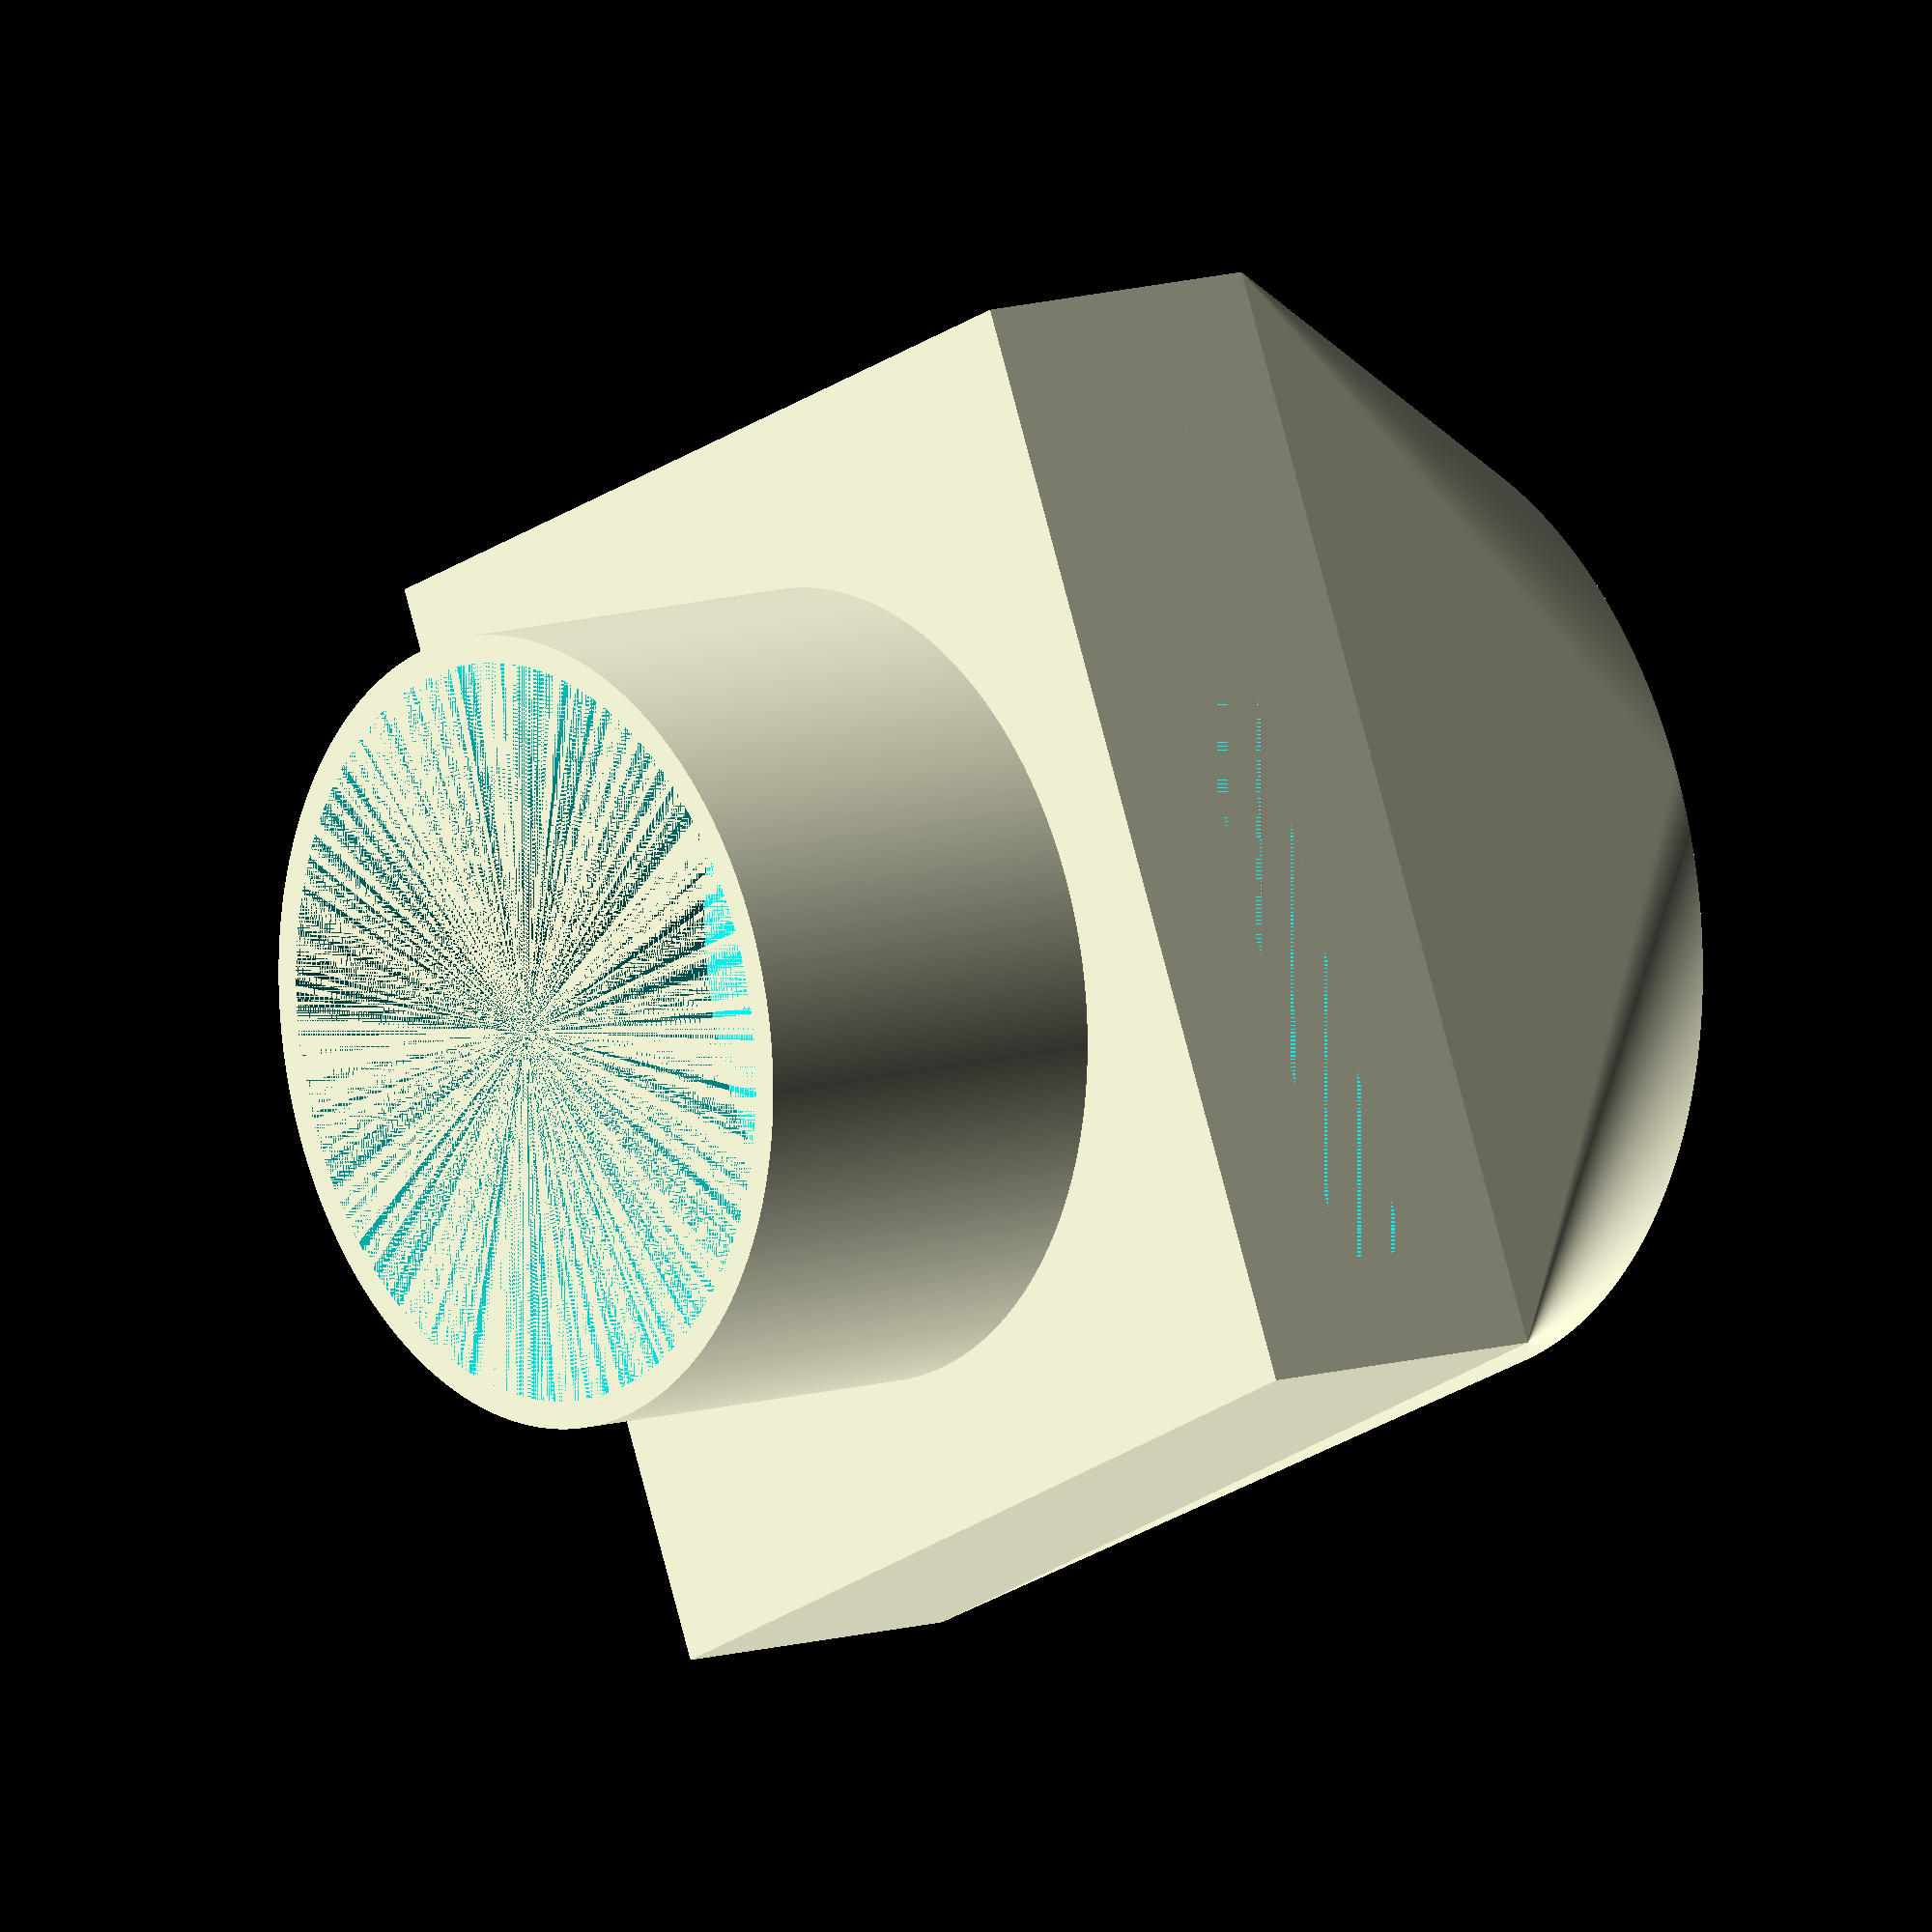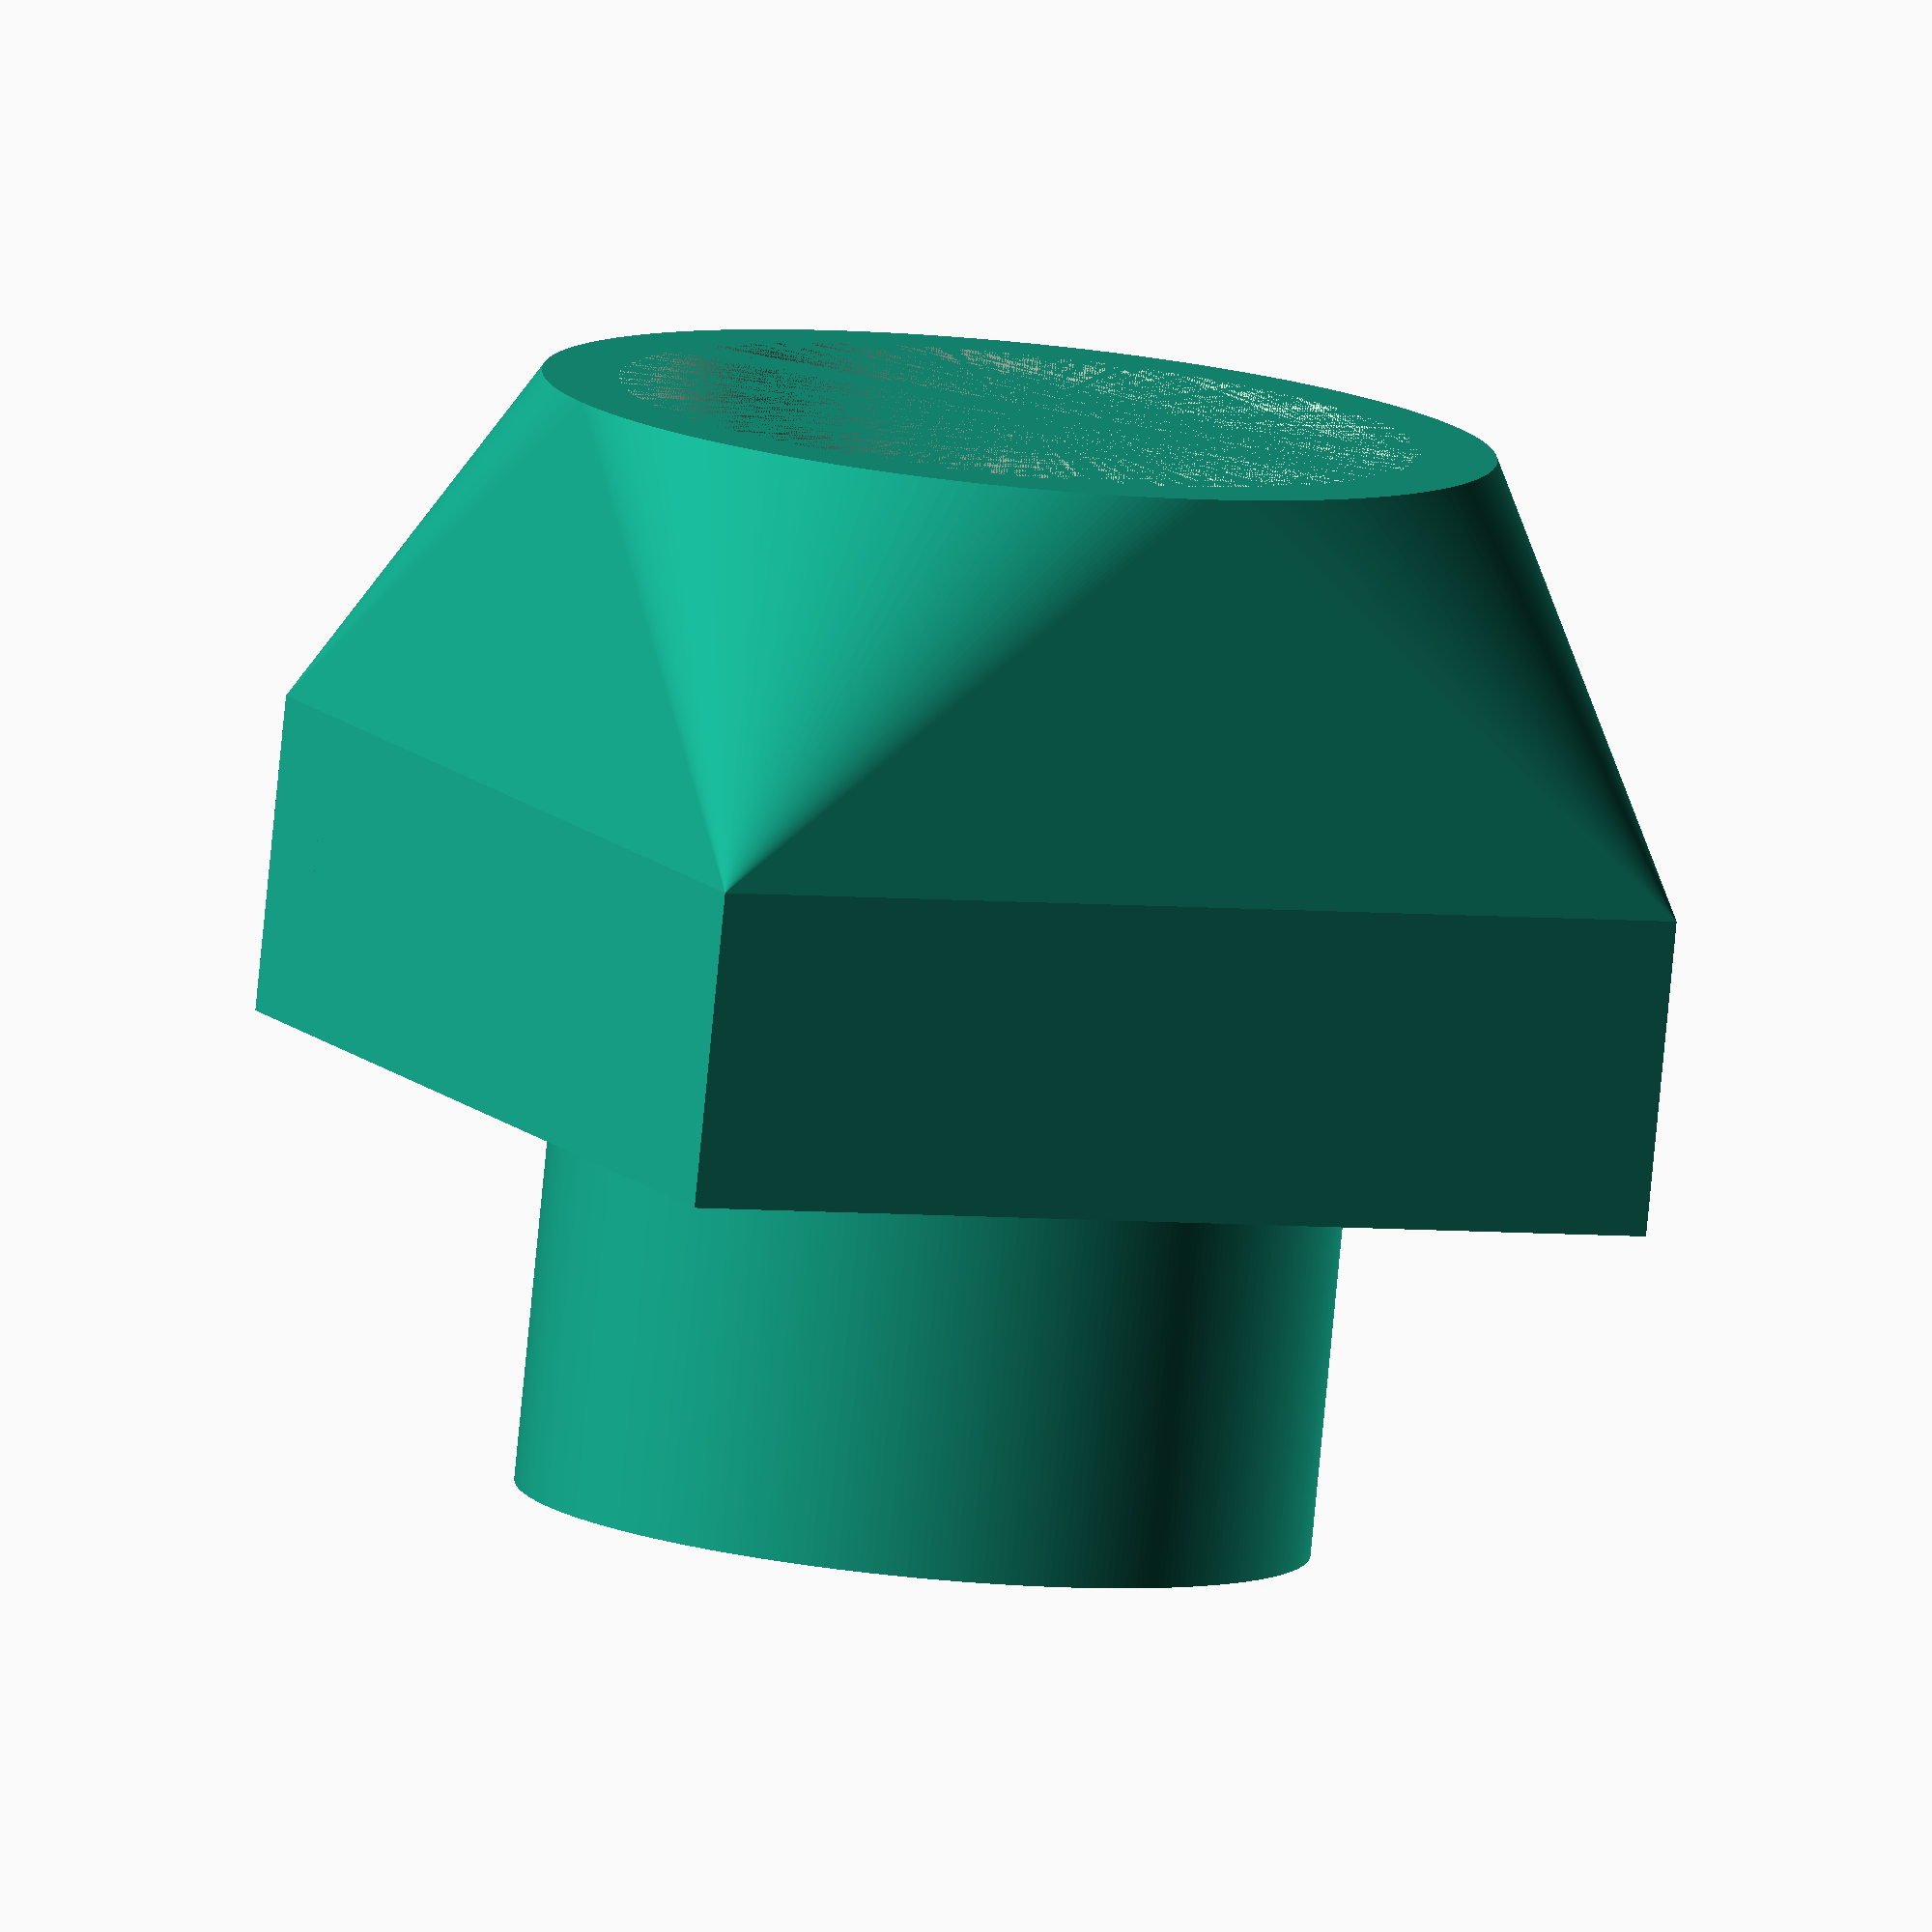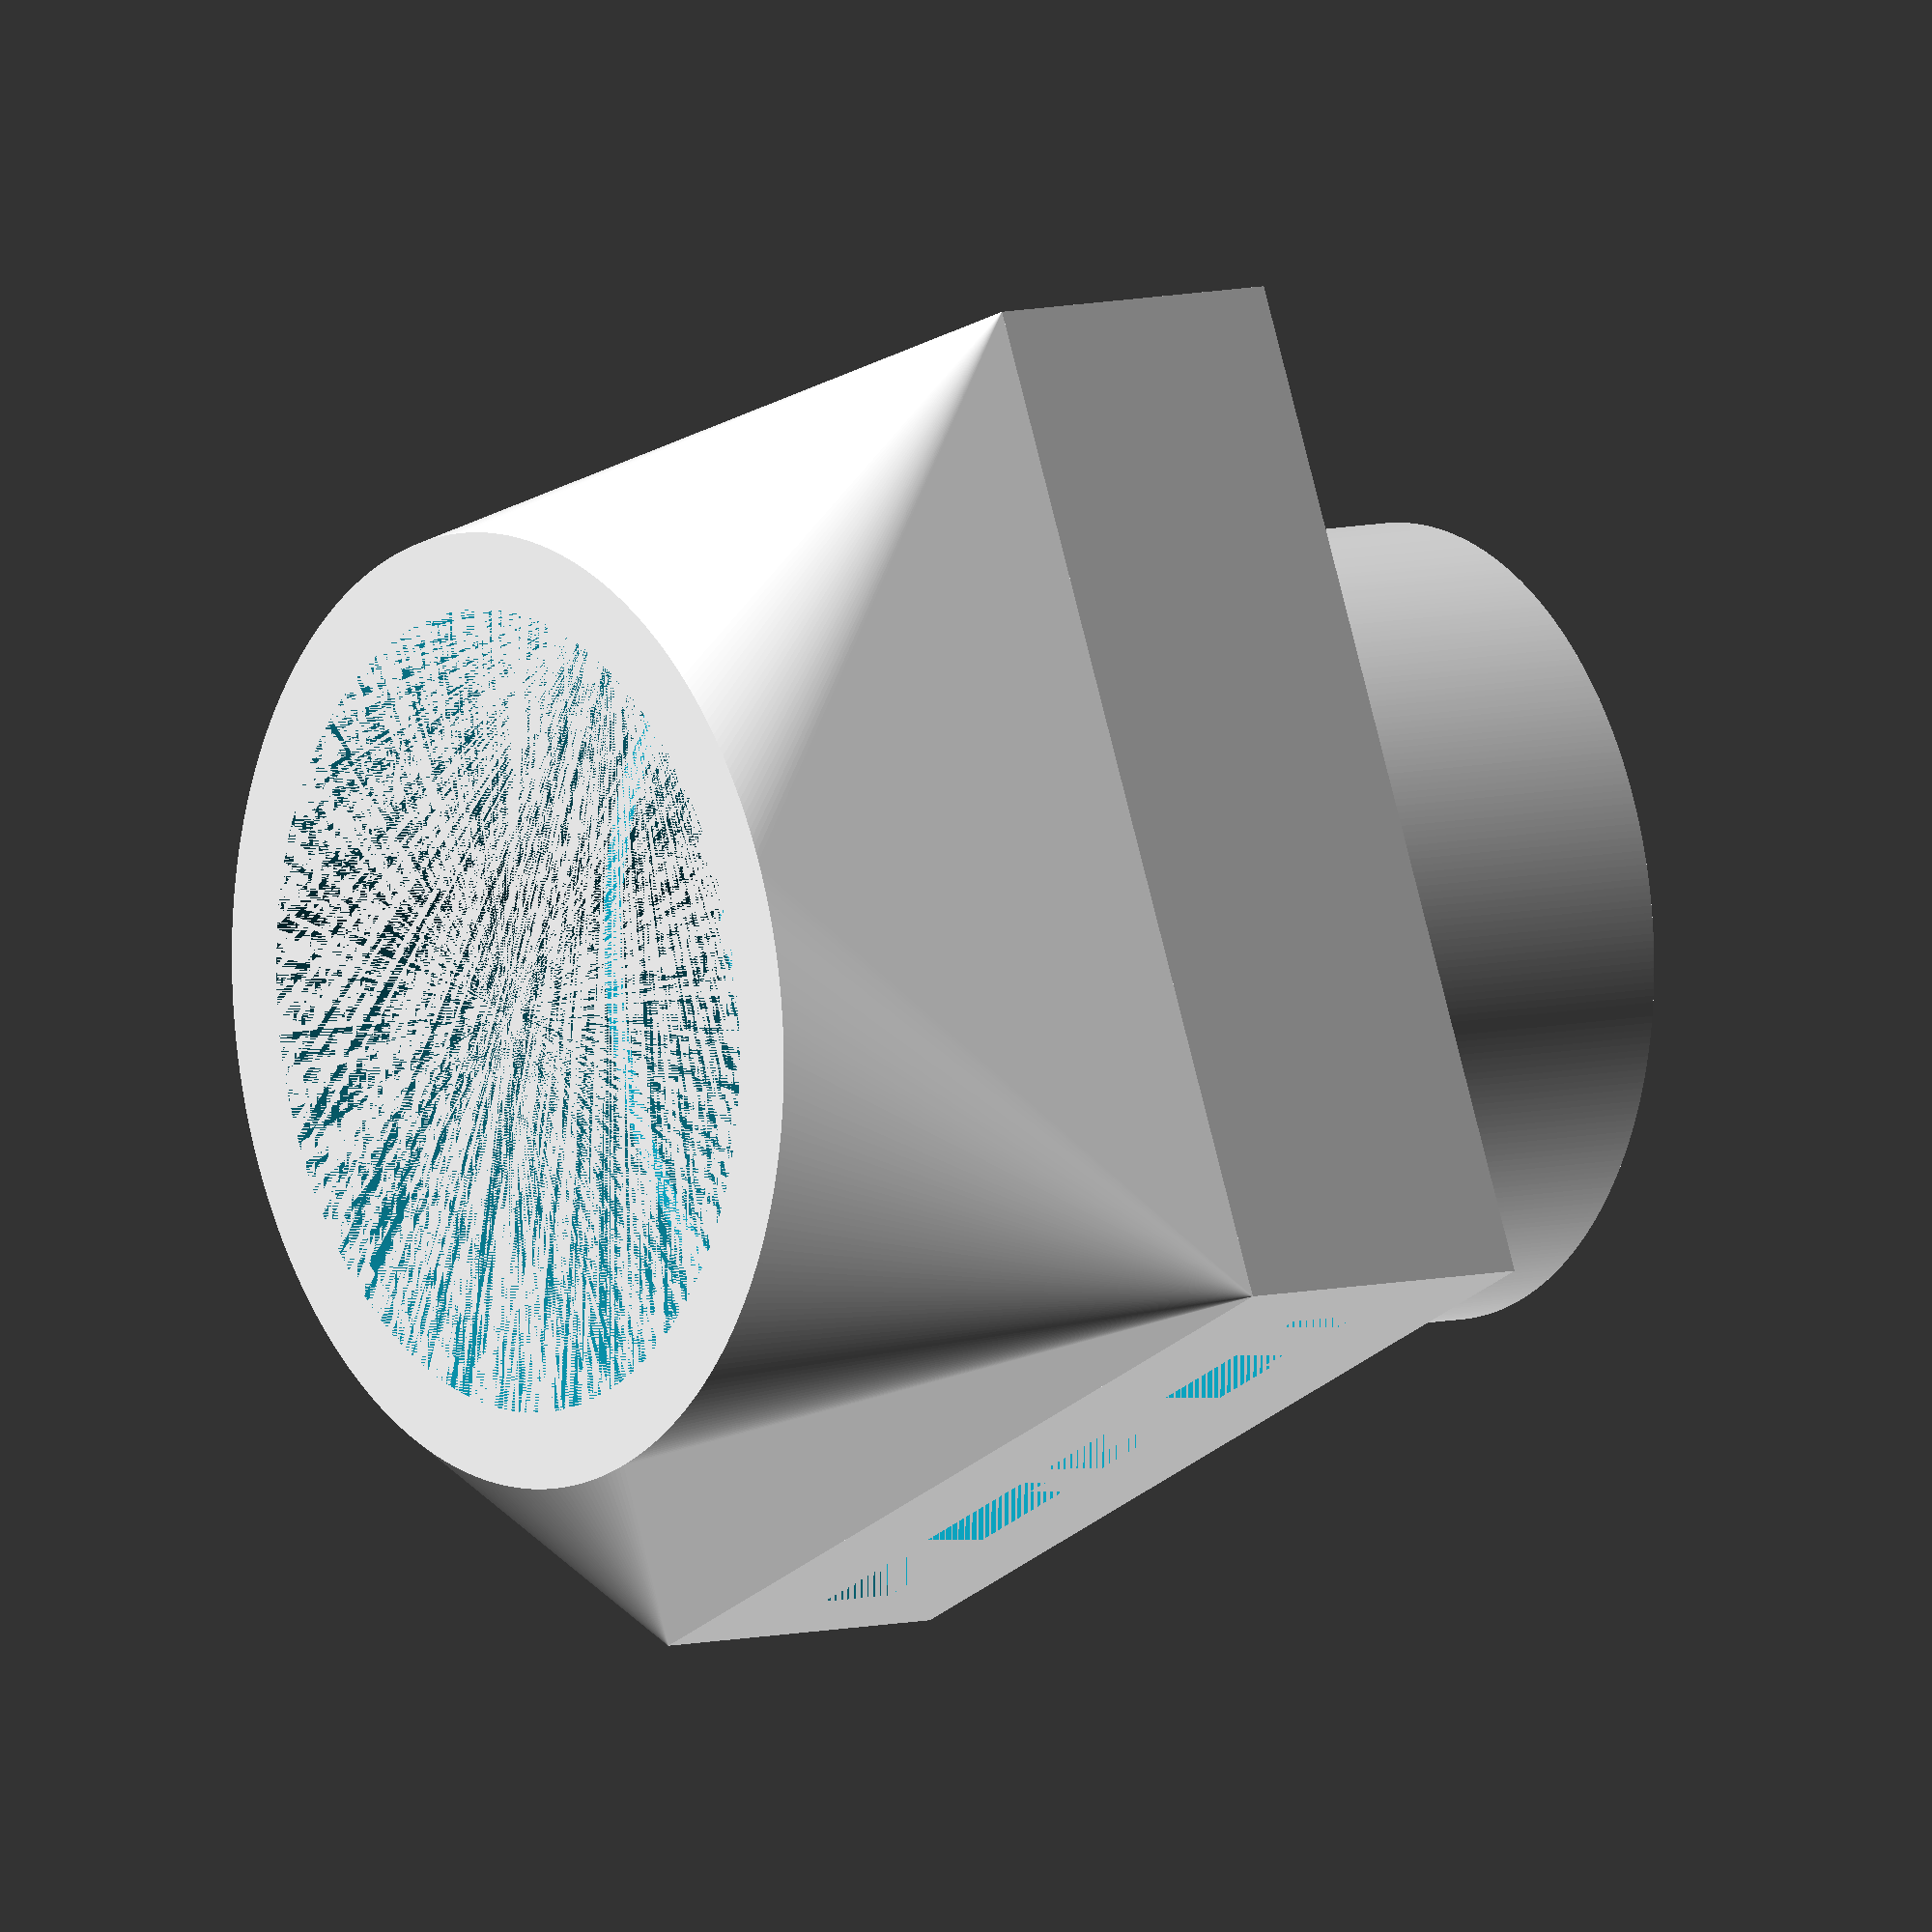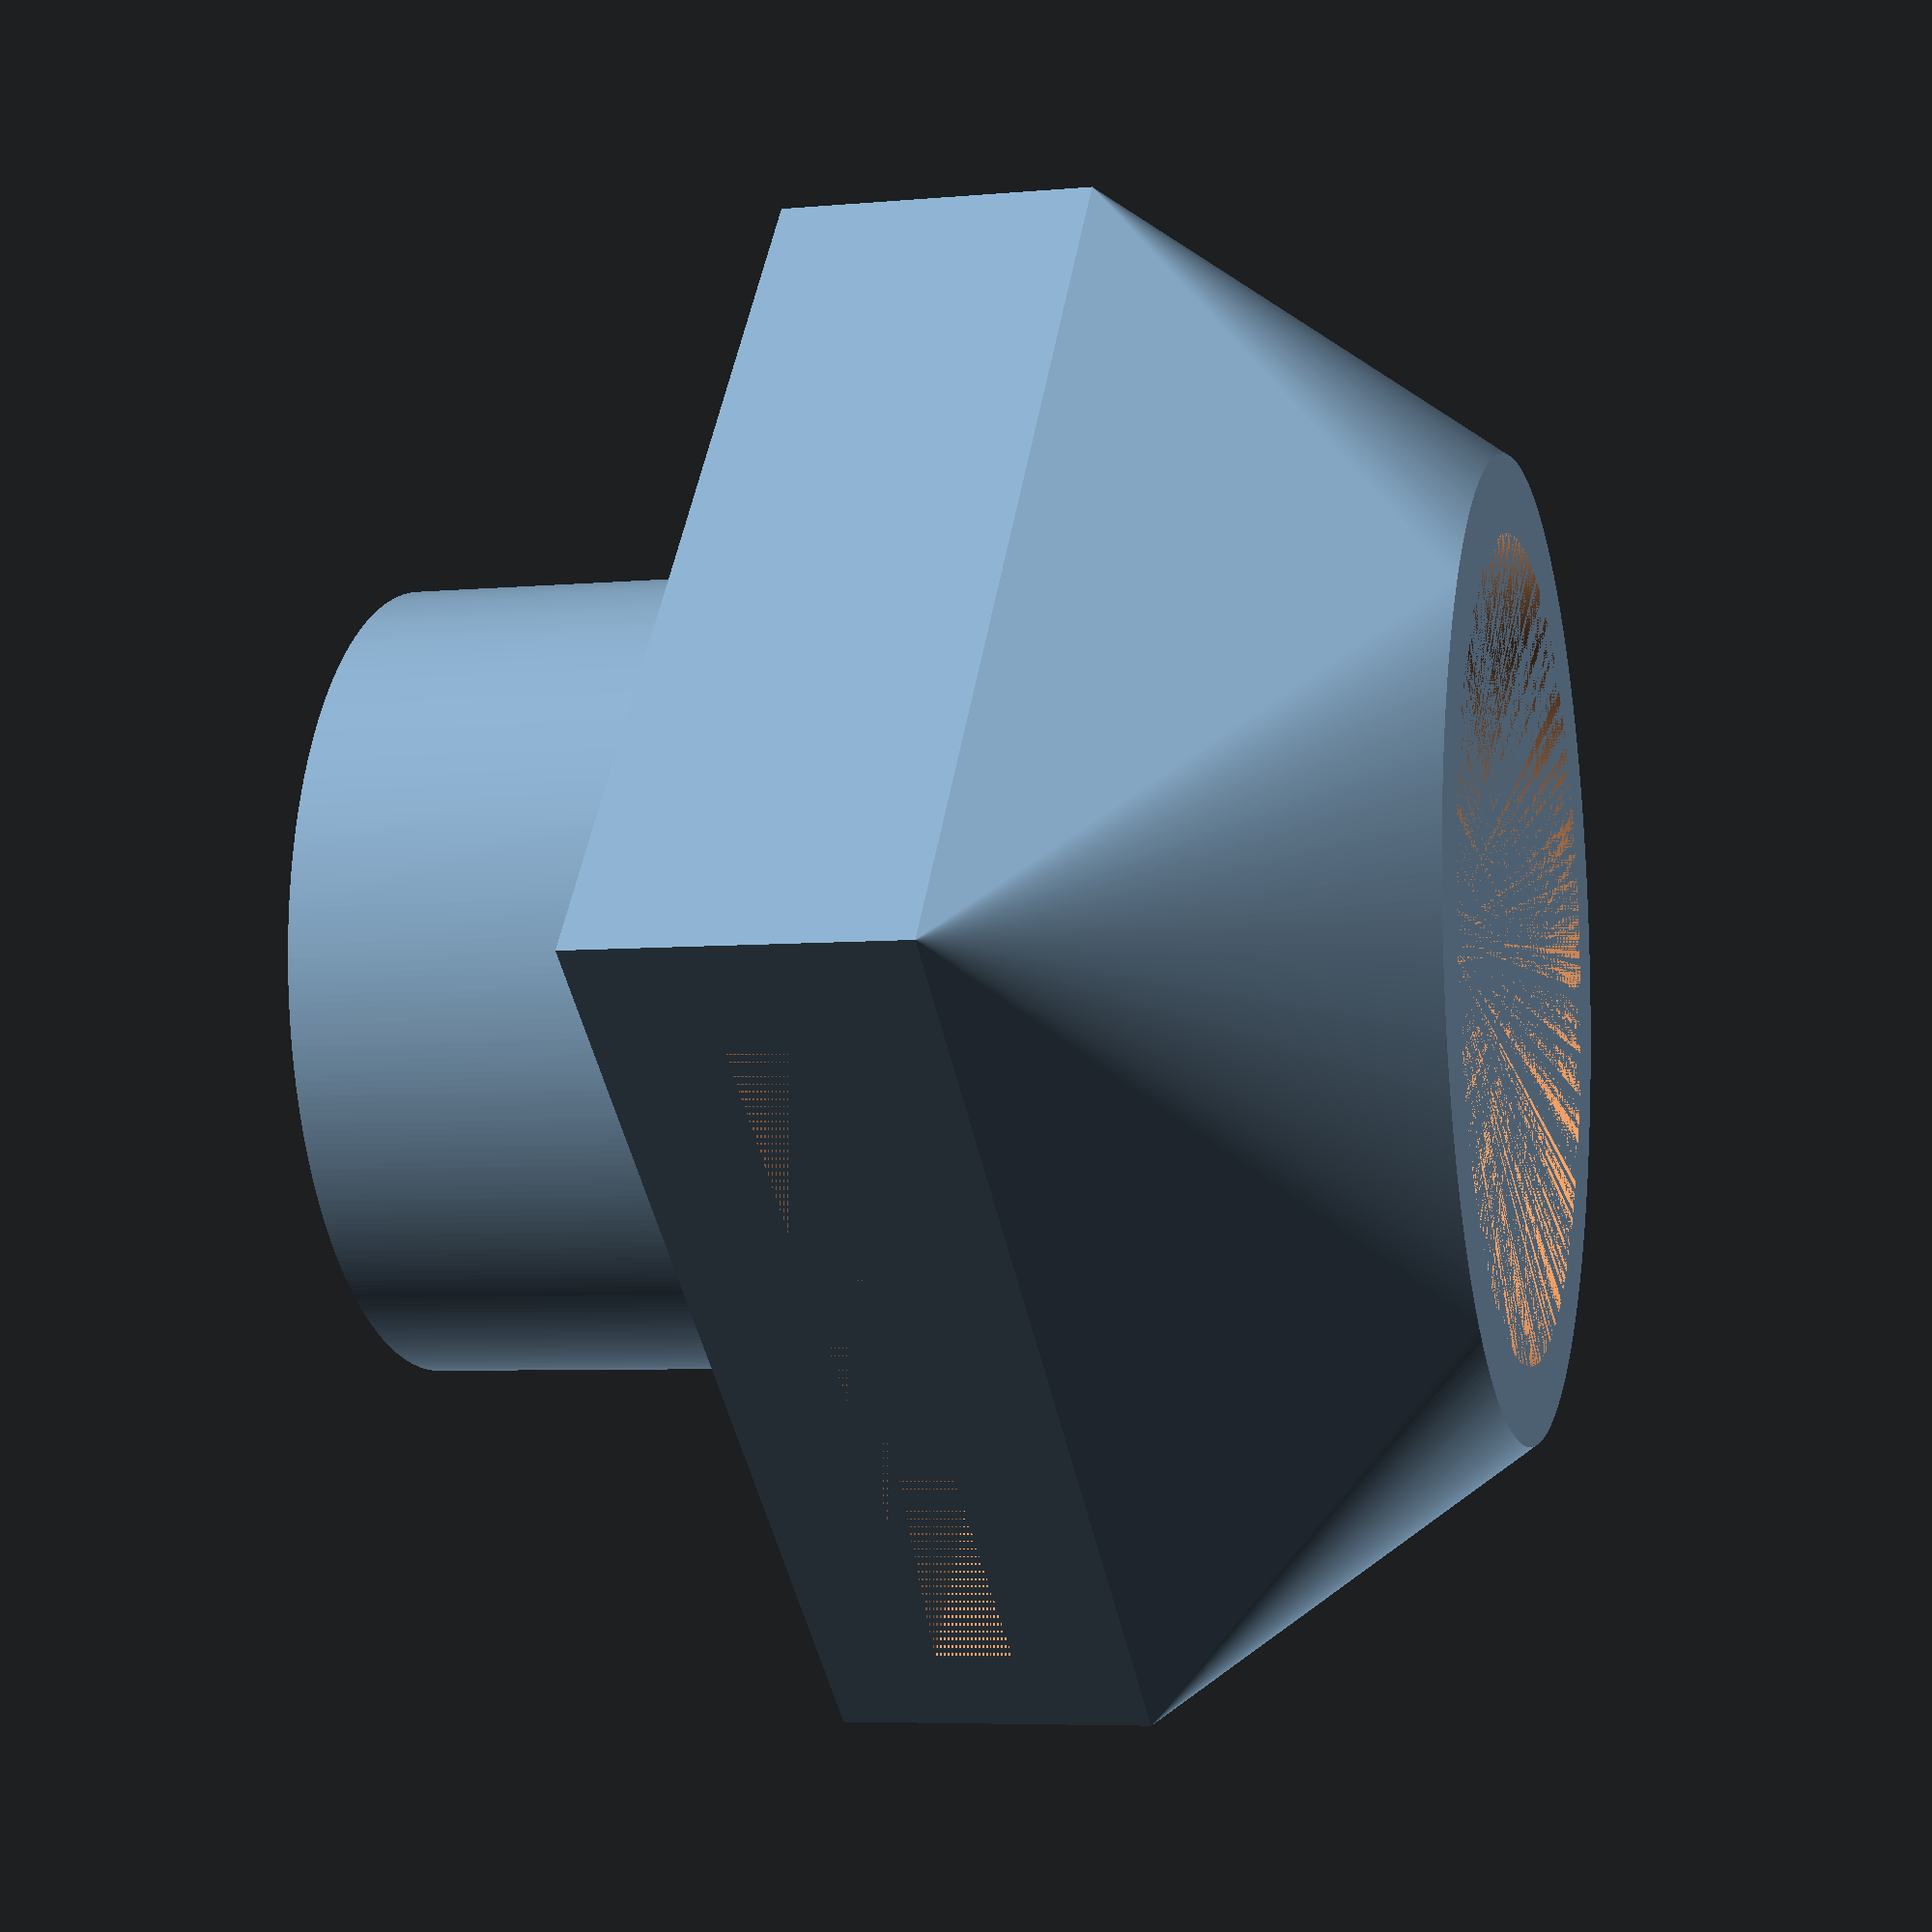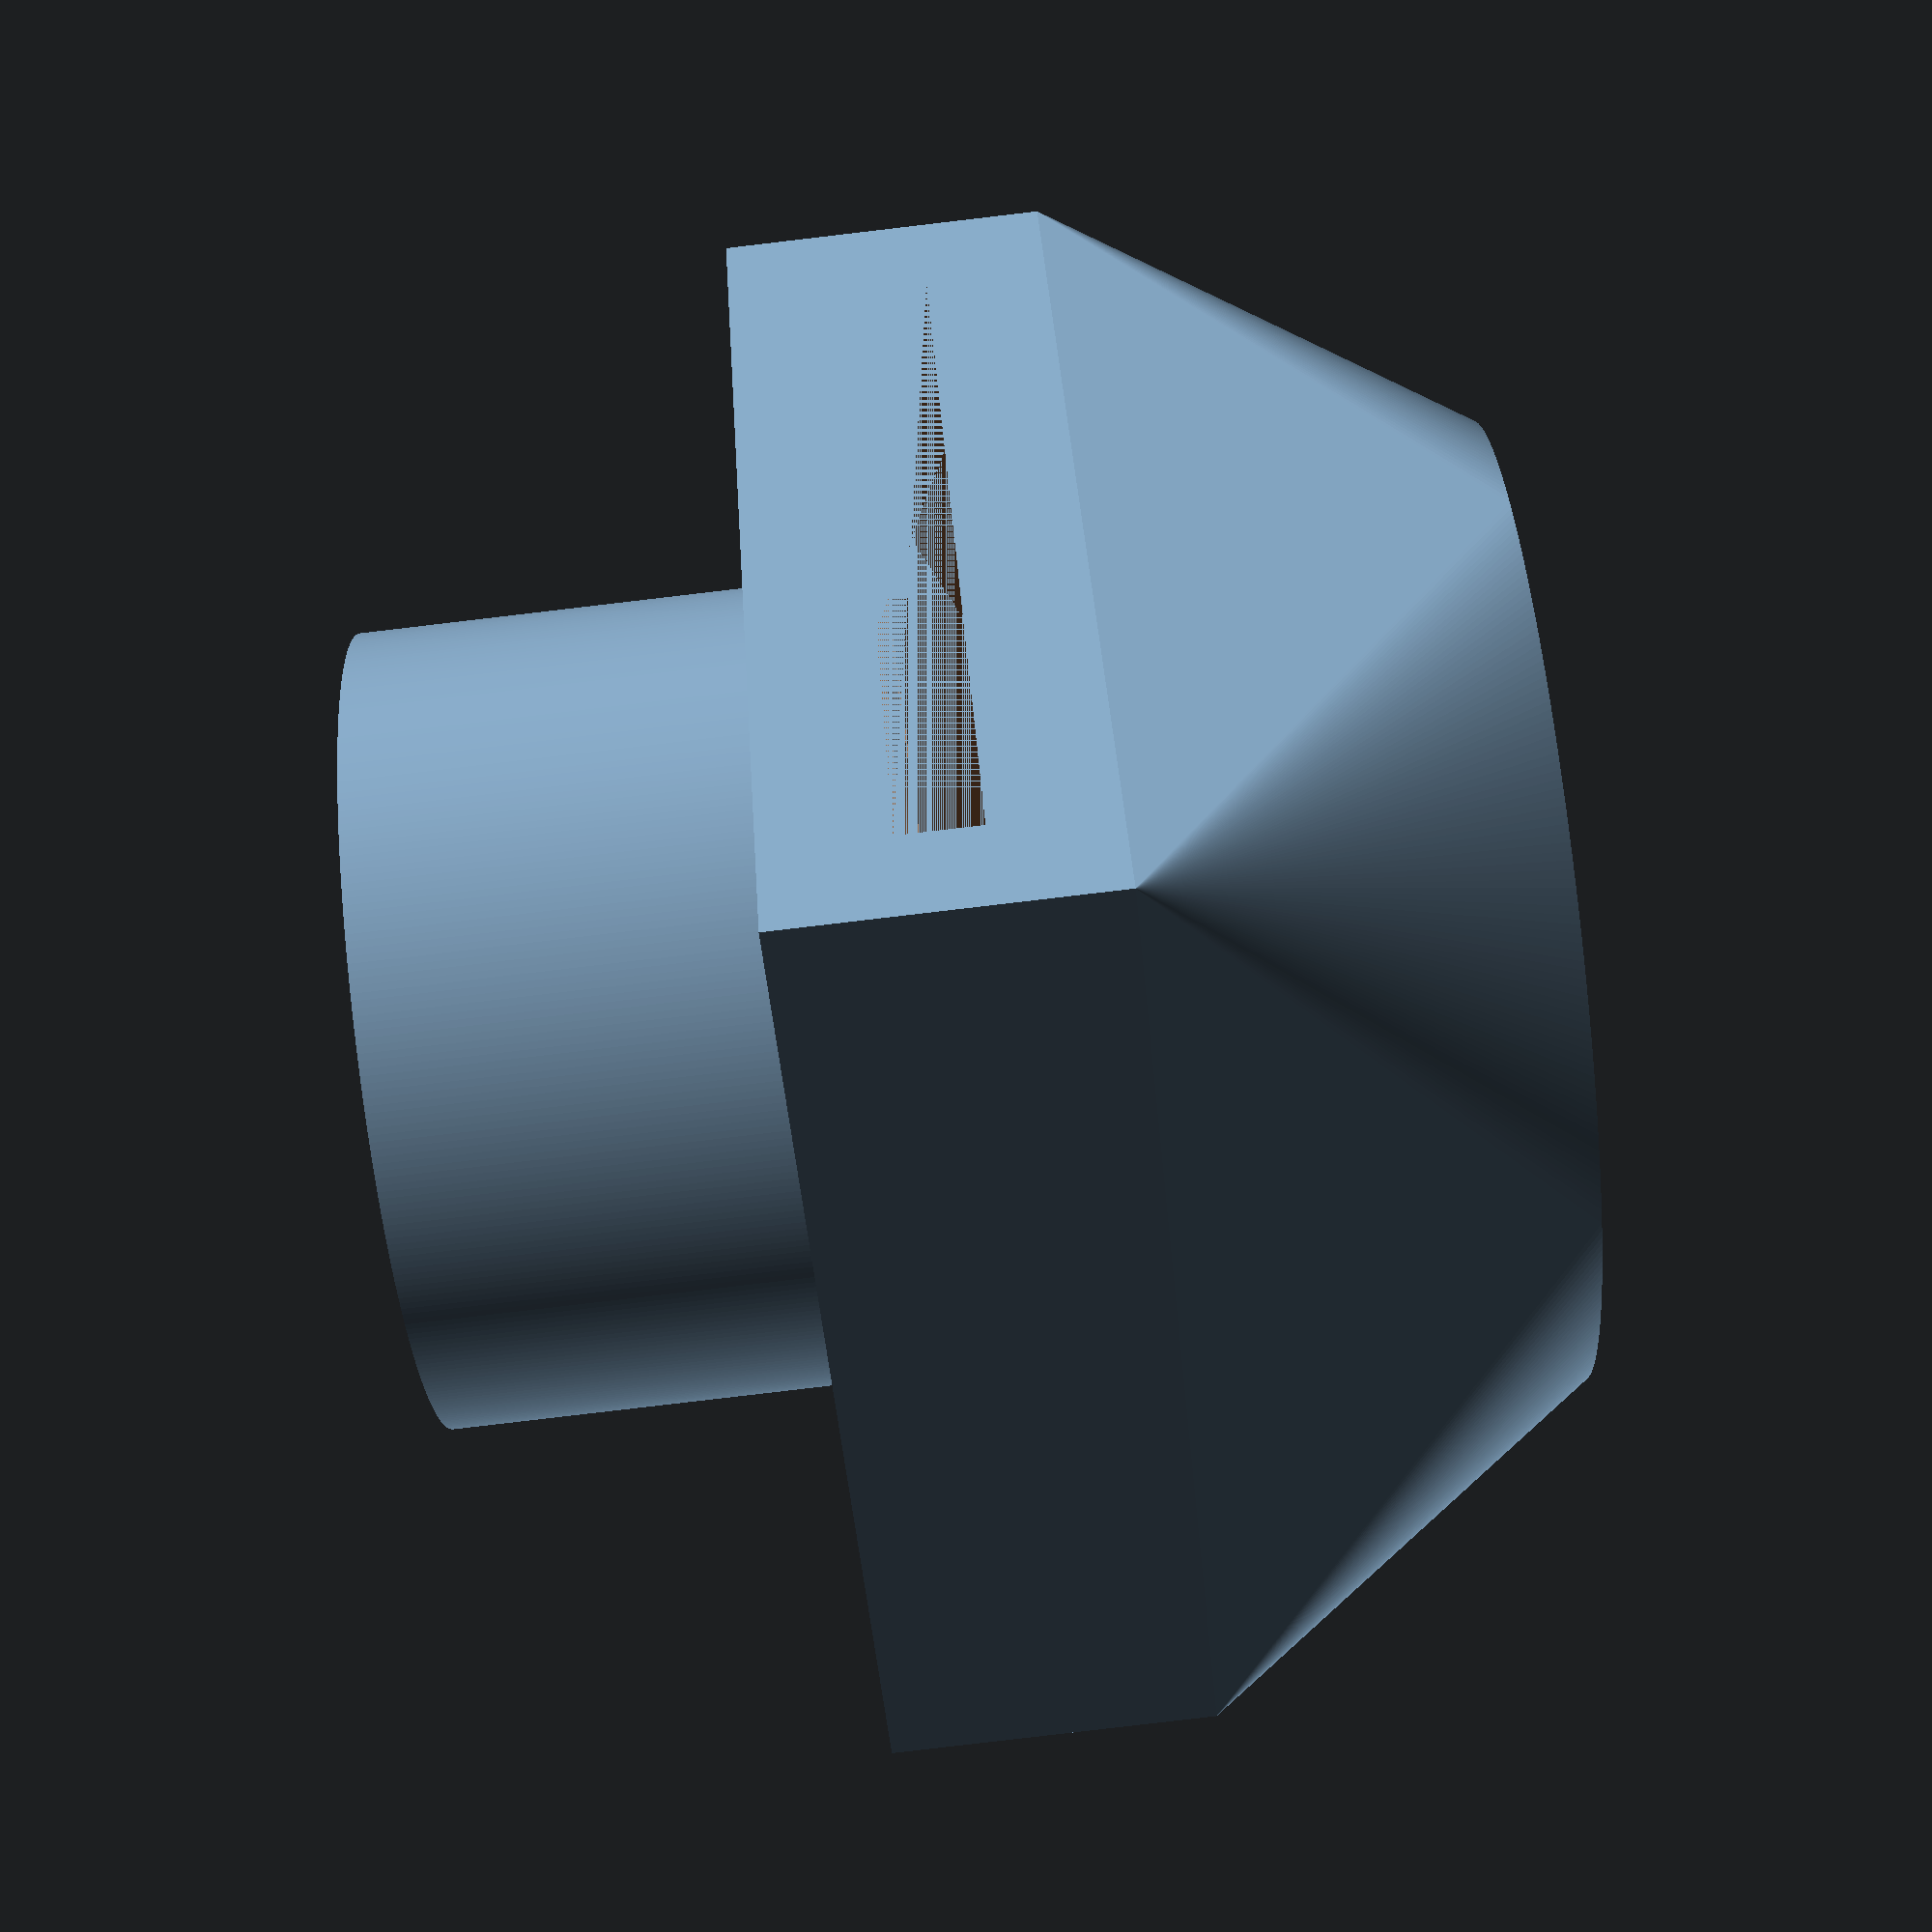
<openscad>
// Which one would you like to see?
part = "Valve"; // [Valve, Slider]


$fa=1*1;
$fs=0.25*1;

/* [ Global ] */

// Add tube on top 
connector_top_mode=1; // [0:Female,1:Male with Tube Outer diameter,2:Male with tube inner diameter]

// Add tube on top 
connector_bottom_mode=0; // [0:Female,1:Male with Tube Outer diameter,2:Male with tube inner diameter]

// size of valve cube on y, i.e. slit opening side
valve_width_y=70;

// size of valve cube on x, i.e. closed side 
valve_width_x=65;

// height of valve cube
valve_height=20;

// height of the slider opening
slider_opening_height=5;

// width of slider opening, recommended: tube_inner_diameter+10
slider_opening_width=56.1;

// adjust printing precision for inner cut-outs
cutout_adjust = 0.4;


/* [Tube/Connector] */

// outer tube diameter 
tube_outer_diameter=50.0;

// inner tube diameter
tube_inner_diameter=46.1;

// connector length top side
connector_length_top = 25;

// connector length top bottomside
connector_length_bottom = 25;


/* [Slider] */

// slider should be a little smaller than slider opening
slider_height_delta = 0.4;

// slider should be a little smaller than slider opening
slider_width_delta = 0.4;


/* [ End stop ] */

// width of stop block preventing slider to go in
end_stop_width = 5;

// height of stop block preventing slider to go in
end_stop_height = 5;


/* [ Hidden ] */

slider_length = valve_width_x + tube_inner_diameter + 15 + end_stop_width;
slider_width = slider_opening_width - slider_width_delta;
slider_height = slider_opening_height - slider_height_delta;
tube_thickness = (tube_outer_diameter - tube_inner_diameter)/2;
do_top = connector_outer_diameter(connector_top_mode);
di_top = connector_inner_diameter(connector_top_mode);
do_bottom = connector_outer_diameter(connector_bottom_mode);
di_bottom = connector_inner_diameter(connector_bottom_mode);
inspect_inside = 0;
echo("DO top:", do_top);
echo("DI top:", di_top);
echo("DO bottom:", do_bottom);
echo("DI bottom:", di_bottom);

print_part();

function connector_outer_diameter( mode ) = mode == 0 ? tube_outer_diameter+10 : mode == 1 ? tube_outer_diameter : tube_inner_diameter;

function connector_inner_diameter( mode ) = mode == 0 ? tube_outer_diameter : mode == 1 ? tube_inner_diameter : tube_inner_diameter-2*tube_thickness;

module print_part() {
    if (part == "Valve") {
        valve();
    } else {
        slider();
    }
}



module valve() {
    difference() {
        union() {
            if (connector_top_mode == 0) {
                hull() {
                    cube([valve_width_x, valve_width_y, valve_height], center=true);
                    translate([0,0, valve_height/2])
                        cylinder(connector_length_top, d=do_top);
                }
            } else {
                union() {
                    cube([valve_width_x, valve_width_y, valve_height], center=true);
                    translate([0,0, valve_height/2])
                        cylinder(connector_length_top, d=do_top);
                }
            }
            if (connector_bottom_mode == 0) {
                hull() {
                    cube([valve_width_x, valve_width_y, valve_height], center=true);
                    translate([0,0, -valve_height/2-connector_length_bottom])
                        cylinder(connector_length_bottom, d=do_bottom);
                }
            } else {
                union() {
                    cube([valve_width_x, valve_width_y, valve_height], center=true);
                    translate([0,0, -valve_height/2-connector_length_bottom])
                        cylinder(connector_length_bottom, d=do_bottom);
                }
            }
        }

        cube([valve_width_x, slider_opening_width, slider_opening_height], center=true);
        
        di_top2 = di_top+cutout_adjust - (connector_top_mode == 0 ? 2*tube_thickness : 0);
        cylinder(connector_length_top+valve_height/2, d=di_top2);
        if (connector_top_mode == 0) {
            translate([0,0, valve_height/2])
                cylinder(connector_length_top, d=di_top+cutout_adjust);
        }
        
        di_bottom2 = di_bottom+cutout_adjust - (connector_bottom_mode == 0 ? 2*tube_thickness : 0);
        echo("DI2 bottom:", di_bottom2);
        translate([0,0,-(connector_length_bottom+valve_height/2)])
            cylinder(connector_length_bottom+valve_height/2, d=di_bottom2);
        if (connector_bottom_mode == 0) {
            translate([0,0, -(connector_length_bottom+valve_height/2)])
                cylinder(connector_length_bottom, d=di_bottom+cutout_adjust);
        }
    
        if (inspect_inside == 1) {
            translate([0,0,-100])
                cube([100,100,200]);
        }
    }
}


module slider() {
    union() {
        difference() {
            translate([slider_width/4, 0, 0])
                cube([slider_length-slider_width/2, slider_width, slider_height], center=true);
            translate([slider_length/2-end_stop_width-valve_width_x/2, 0, 0])
                cylinder(slider_height, d=tube_inner_diameter, center=true);
        }
        
        // round edge + hole for end stop
        difference() {
            translate([-slider_length/2+slider_width/2, 0, 0])
                cylinder(slider_height, d=slider_width, center=true);
            
            translate([-slider_length/2+5, 0, 0])
                cylinder(slider_height, d=5, center=true);
        }
        
        // endstop
        translate([slider_length/2-end_stop_width/2, 0, slider_height])
            cube([end_stop_width, slider_width, end_stop_height], center=true);
    }
}



</openscad>
<views>
elev=349.0 azim=155.6 roll=51.8 proj=o view=wireframe
elev=261.3 azim=203.2 roll=5.5 proj=o view=solid
elev=352.0 azim=114.8 roll=234.9 proj=o view=solid
elev=186.1 azim=51.7 roll=75.0 proj=p view=solid
elev=263.3 azim=212.6 roll=83.3 proj=p view=wireframe
</views>
